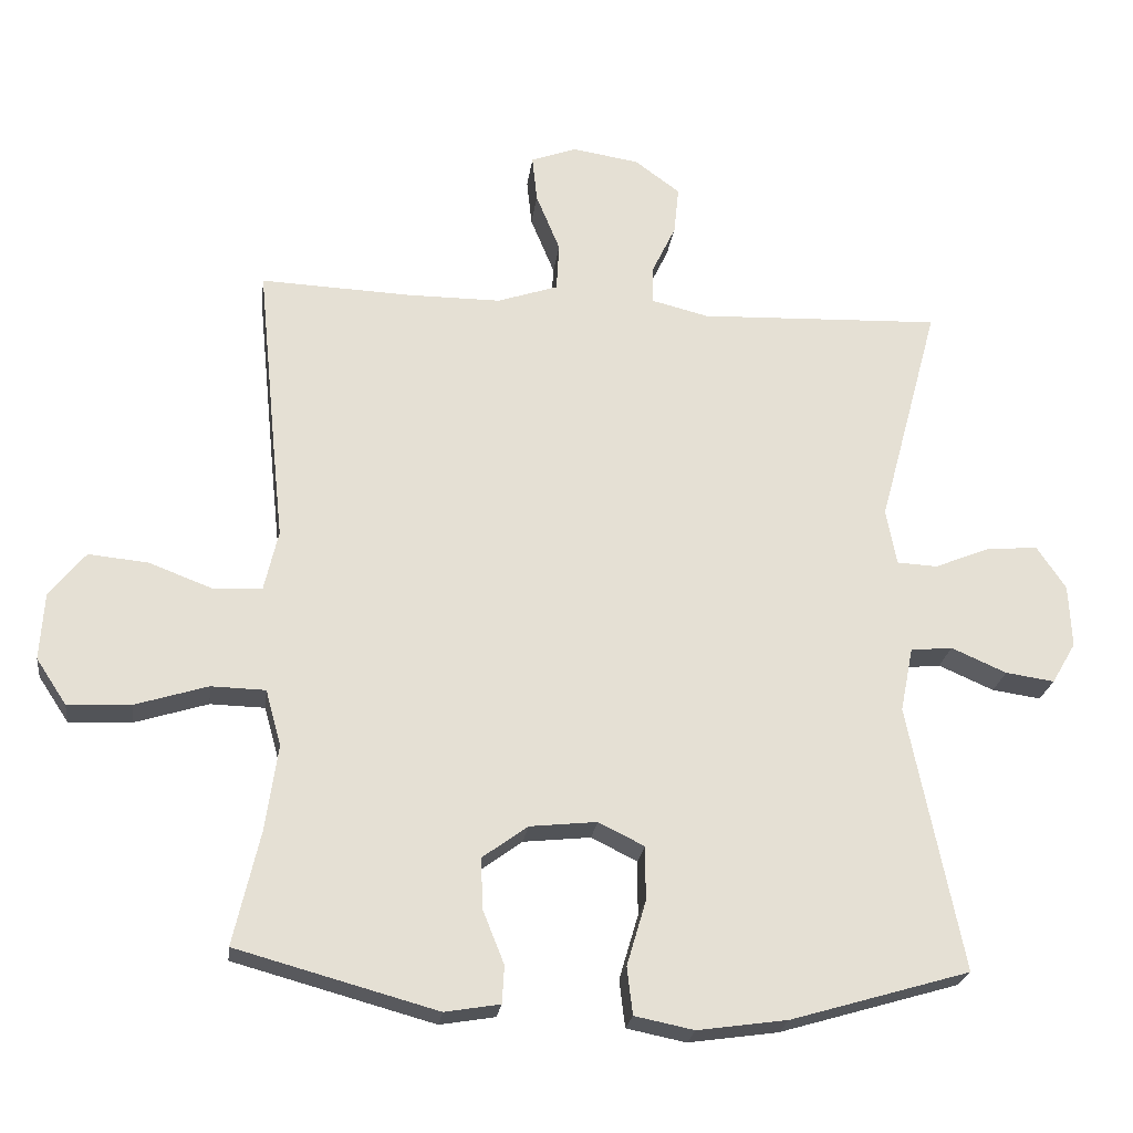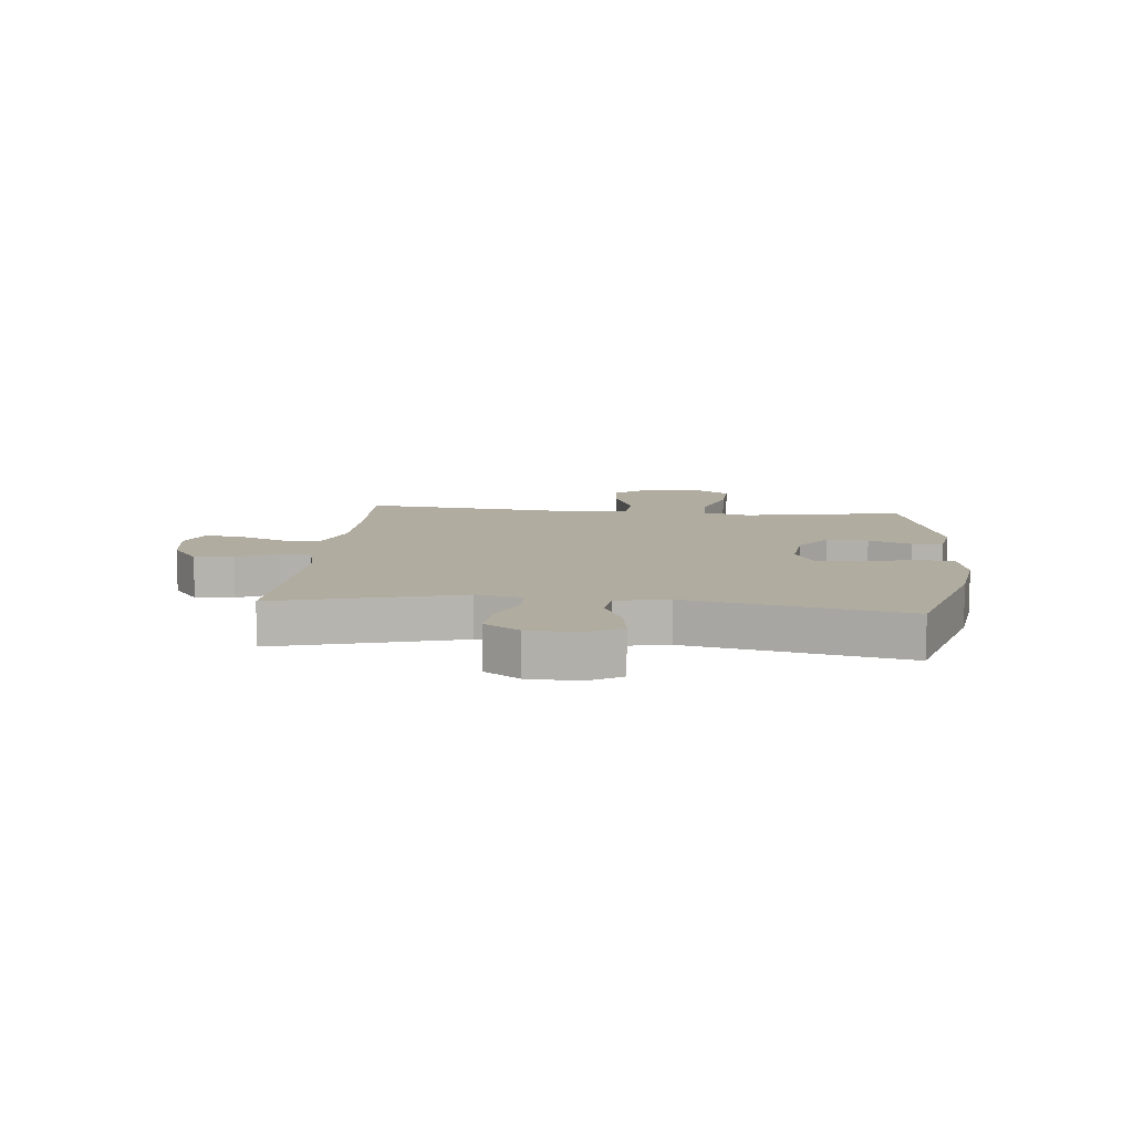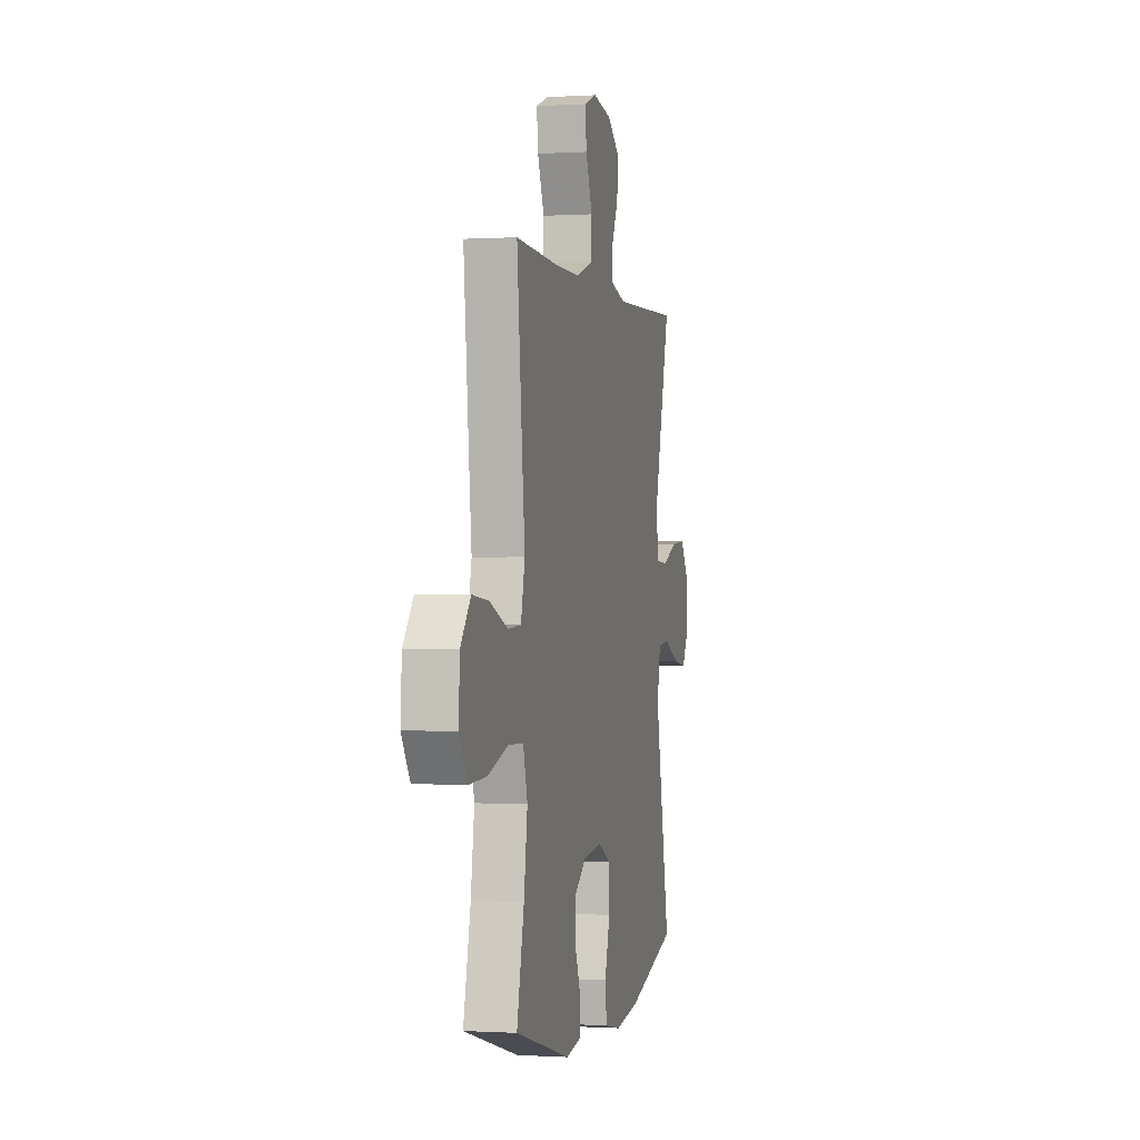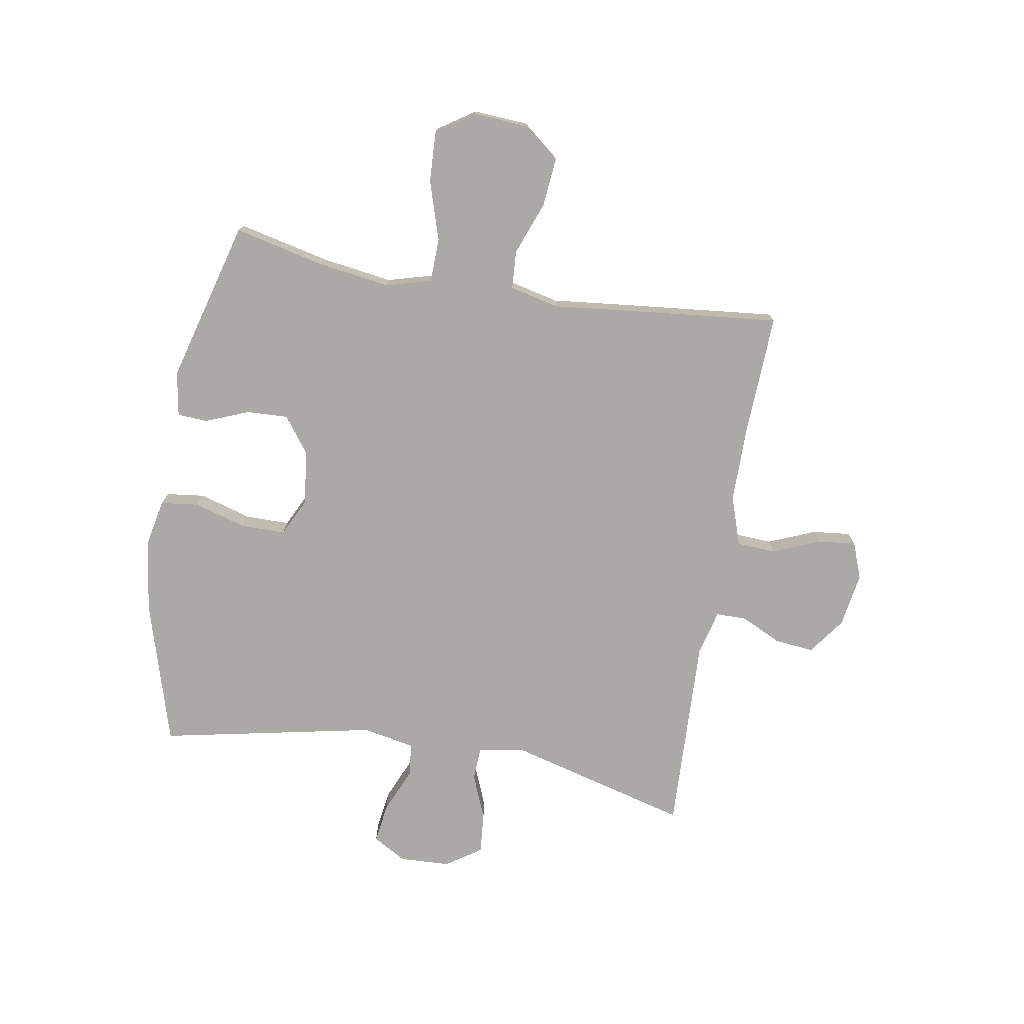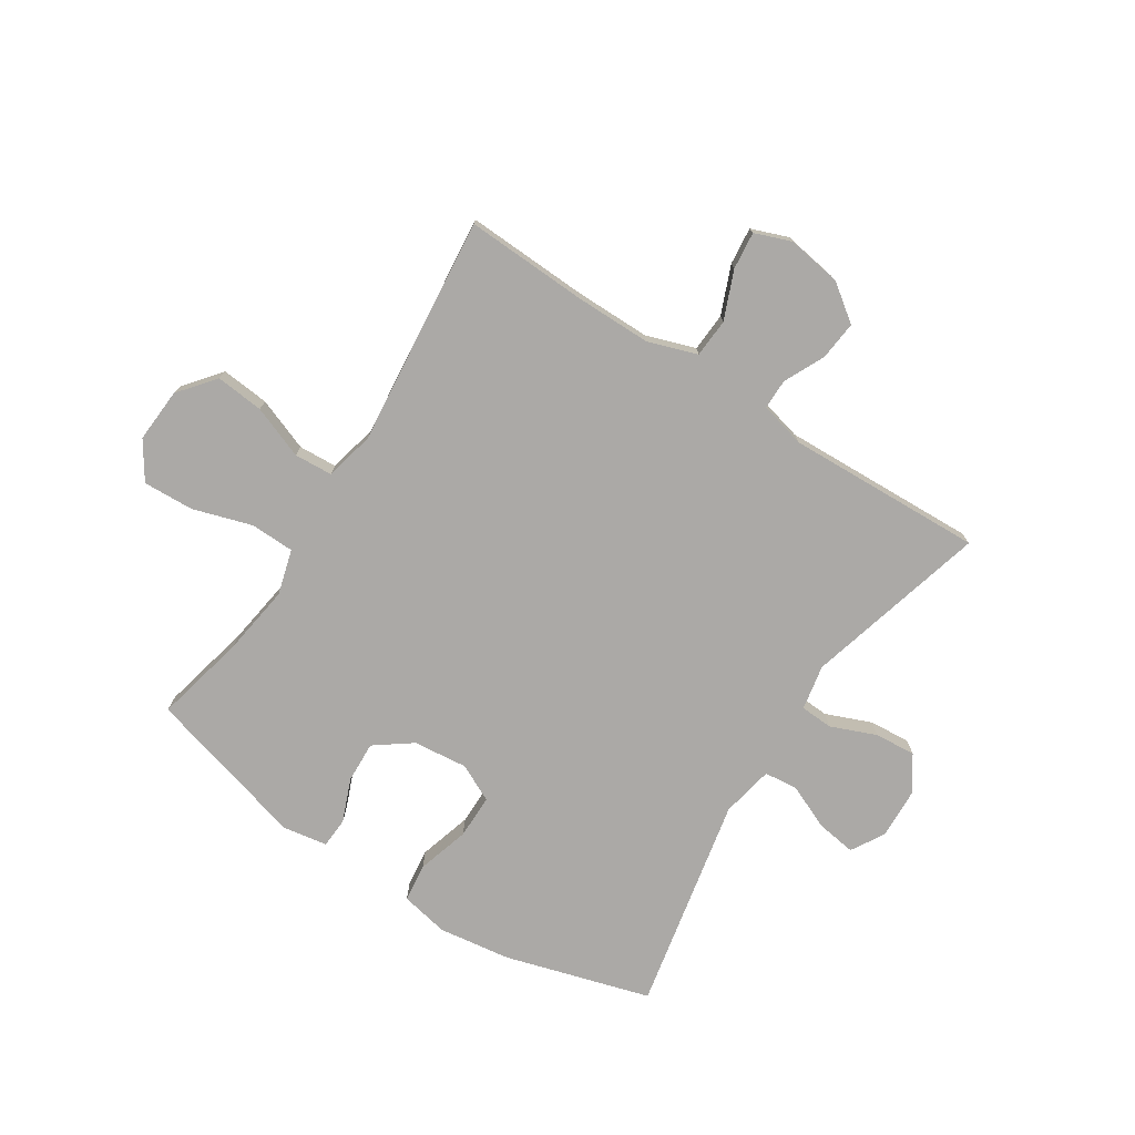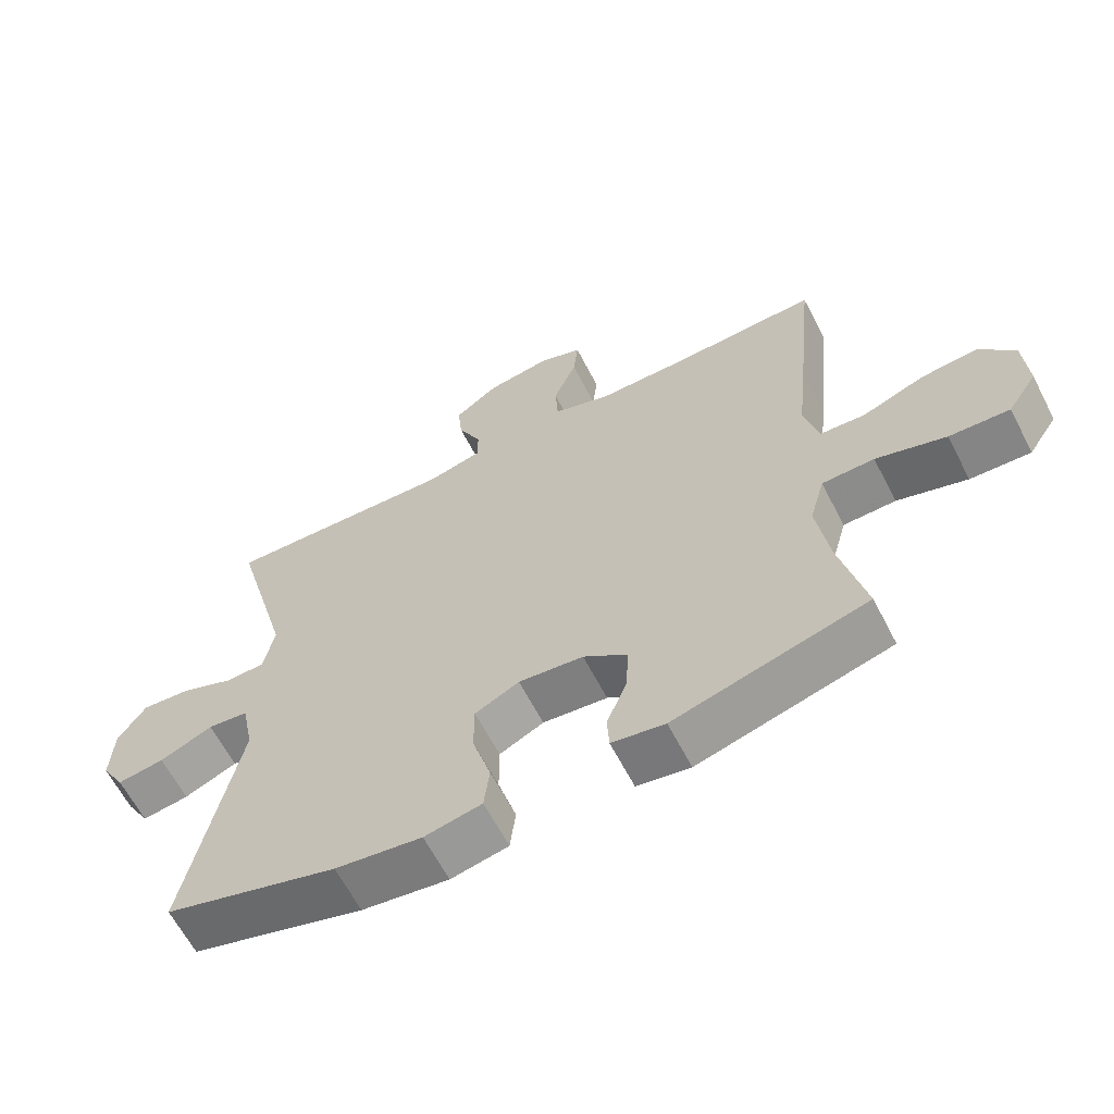
<metadata>
{"format":"obj","ext":"obj","renderer":"f3d","projection":"perspective","resolution":1024,"background":"white","views":[{"elev":-23.4,"azim":-7.3,"up":"+Z"},{"elev":9.9,"azim":95.7,"up":"+Y"},{"elev":-0.4,"azim":-77.1,"up":"+Z"},{"elev":-75.4,"azim":-99.6,"up":"+Y"},{"elev":-75.6,"azim":-32.8,"up":"+Y"},{"elev":-63.2,"azim":-152.7,"up":"+Z"}]}
</metadata>
<code>
v 0.5 0.07 0.5
v 0.414 0.07 0.181
v 0.429 0.07 0.102
v 0.486 0.07 0.099
v 0.565 0.07 0.131
v 0.637 0.07 0.137
v 0.678 0.07 0.076
v 0.682 0.07 -0.013
v 0.648 0.07 -0.071
v 0.579 0.07 -0.061
v 0.501 0.07 -0.027
v 0.442 0.07 -0.033
v 0.424 0.07 -0.124
v 0.5 0.07 -0.5
v 0.247 0.07 -0.574
v 0.12 0.07 -0.592
v 0.036 0.07 -0.575
v 0.028 0.07 -0.508
v 0.055 0.07 -0.417
v 0.055 0.07 -0.34
v -0.01 0.07 -0.308
v -0.105 0.07 -0.318
v -0.169 0.07 -0.365
v -0.166 0.07 -0.437
v -0.136 0.07 -0.512
v -0.139 0.07 -0.565
v -0.217 0.07 -0.578
v -0.5 0.07 -0.5
v -0.463 0.07 -0.34
v -0.445 0.07 -0.217
v -0.467 0.07 -0.138
v -0.544 0.07 -0.136
v -0.647 0.07 -0.168
v -0.736 0.07 -0.172
v -0.779 0.07 -0.107
v -0.773 0.07 -0.012
v -0.722 0.07 0.051
v -0.638 0.07 0.043
v -0.546 0.07 0.008
v -0.479 0.07 0.012
v -0.459 0.07 0.098
v -0.473 0.07 0.231
v -0.5 0.07 0.5
v -0.286 0.07 0.491
v -0.154 0.07 0.491
v -0.068 0.07 0.52
v -0.064 0.07 0.588
v -0.098 0.07 0.671
v -0.105 0.07 0.737
v -0.041 0.07 0.761
v 0.054 0.07 0.746
v 0.118 0.07 0.699
v 0.111 0.07 0.631
v 0.077 0.07 0.56
v 0.077 0.07 0.507
v 0.157 0.07 0.487
v 0.5 0 0.5
v 0.414 0 0.181
v 0.429 0 0.102
v 0.486 0 0.099
v 0.565 0 0.131
v 0.637 0 0.137
v 0.678 0 0.076
v 0.682 0 -0.013
v 0.648 0 -0.071
v 0.579 0 -0.061
v 0.501 0 -0.027
v 0.442 0 -0.033
v 0.424 0 -0.124
v 0.5 0 -0.5
v 0.247 0 -0.574
v 0.12 0 -0.592
v 0.036 0 -0.575
v 0.028 0 -0.508
v 0.055 0 -0.417
v 0.055 0 -0.34
v -0.01 0 -0.308
v -0.105 0 -0.318
v -0.169 0 -0.365
v -0.166 0 -0.437
v -0.136 0 -0.512
v -0.139 0 -0.565
v -0.217 0 -0.578
v -0.5 0 -0.5
v -0.463 0 -0.34
v -0.445 0 -0.217
v -0.467 0 -0.138
v -0.544 0 -0.136
v -0.647 0 -0.168
v -0.736 0 -0.172
v -0.779 0 -0.107
v -0.773 0 -0.012
v -0.722 0 0.051
v -0.638 0 0.043
v -0.546 0 0.008
v -0.479 0 0.012
v -0.459 0 0.098
v -0.473 0 0.231
v -0.5 0 0.5
v -0.286 0 0.491
v -0.154 0 0.491
v -0.068 0 0.52
v -0.064 0 0.588
v -0.098 0 0.671
v -0.105 0 0.737
v -0.041 0 0.761
v 0.054 0 0.746
v 0.118 0 0.699
v 0.111 0 0.631
v 0.077 0 0.56
v 0.077 0 0.507
v 0.157 0 0.487
f 51 52 53 54
f 51 54 55
f 50 51 55
f 47 48 49 50
f 46 47 50 55
f 45 46 55 56
f 41 42 43 44
f 40 41 44 45
f 36 37 38 39
f 36 39 40
f 35 36 40
f 32 33 34 35
f 31 32 35 40
f 30 31 40 45
f 26 27 28 29
f 24 25 26 29
f 23 24 29 30
f 22 23 30 45
f 16 17 18 19
f 16 19 20
f 13 14 15 16
f 12 13 16 20
f 8 9 10 11
f 6 7 8 11
f 4 5 6 11
f 3 4 11 12
f 2 3 12 20
f 56 1 2 20
f 21 22 45 56
f 20 21 56
f 110 109 108 107
f 111 110 107
f 111 107 106
f 106 105 104 103
f 111 106 103 102
f 112 111 102 101
f 100 99 98 97
f 101 100 97 96
f 95 94 93 92
f 96 95 92
f 96 92 91
f 91 90 89 88
f 96 91 88 87
f 101 96 87 86
f 85 84 83 82
f 85 82 81 80
f 86 85 80 79
f 101 86 79 78
f 75 74 73 72
f 76 75 72
f 72 71 70 69
f 76 72 69 68
f 67 66 65 64
f 67 64 63 62
f 67 62 61 60
f 68 67 60 59
f 76 68 59 58
f 76 58 57 112
f 112 101 78 77
f 112 77 76
f 1 57 58 2
f 2 58 59 3
f 3 59 60 4
f 4 60 61 5
f 5 61 62 6
f 6 62 63 7
f 7 63 64 8
f 8 64 65 9
f 9 65 66 10
f 10 66 67 11
f 11 67 68 12
f 12 68 69 13
f 13 69 70 14
f 14 70 71 15
f 15 71 72 16
f 16 72 73 17
f 17 73 74 18
f 18 74 75 19
f 19 75 76 20
f 20 76 77 21
f 21 77 78 22
f 22 78 79 23
f 23 79 80 24
f 24 80 81 25
f 25 81 82 26
f 26 82 83 27
f 27 83 84 28
f 28 84 85 29
f 29 85 86 30
f 30 86 87 31
f 31 87 88 32
f 32 88 89 33
f 33 89 90 34
f 34 90 91 35
f 35 91 92 36
f 36 92 93 37
f 37 93 94 38
f 38 94 95 39
f 39 95 96 40
f 40 96 97 41
f 41 97 98 42
f 42 98 99 43
f 43 99 100 44
f 44 100 101 45
f 45 101 102 46
f 46 102 103 47
f 47 103 104 48
f 48 104 105 49
f 49 105 106 50
f 50 106 107 51
f 51 107 108 52
f 52 108 109 53
f 53 109 110 54
f 54 110 111 55
f 55 111 112 56
f 56 112 57 1

</code>
